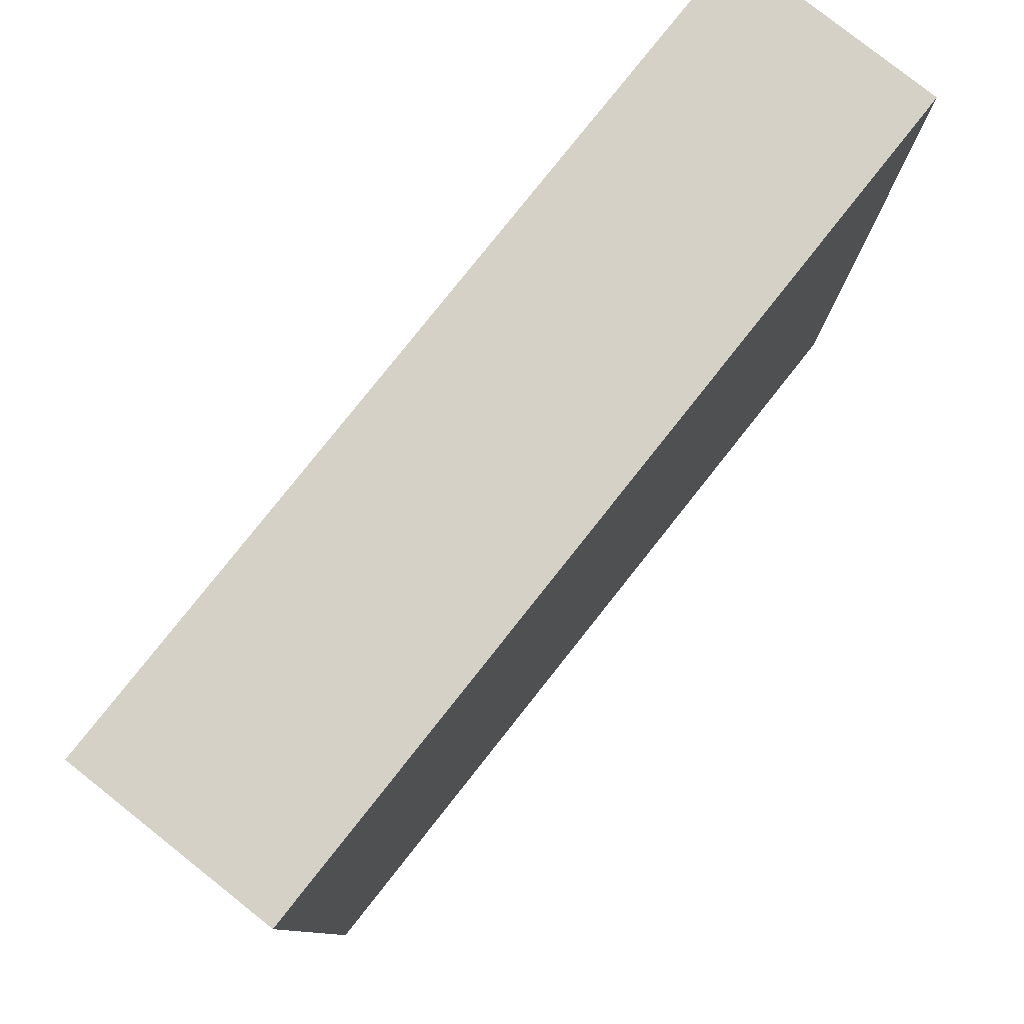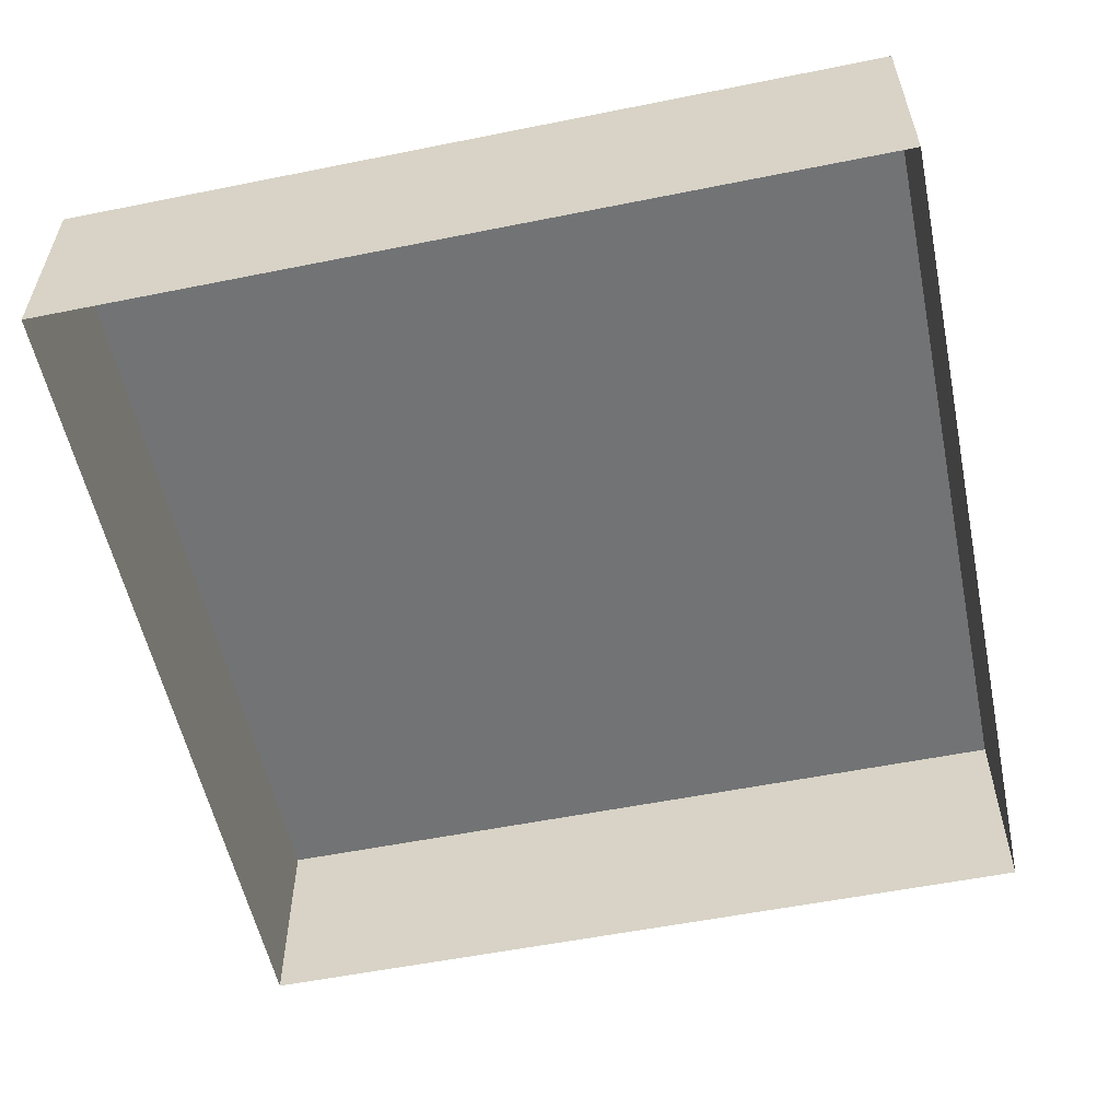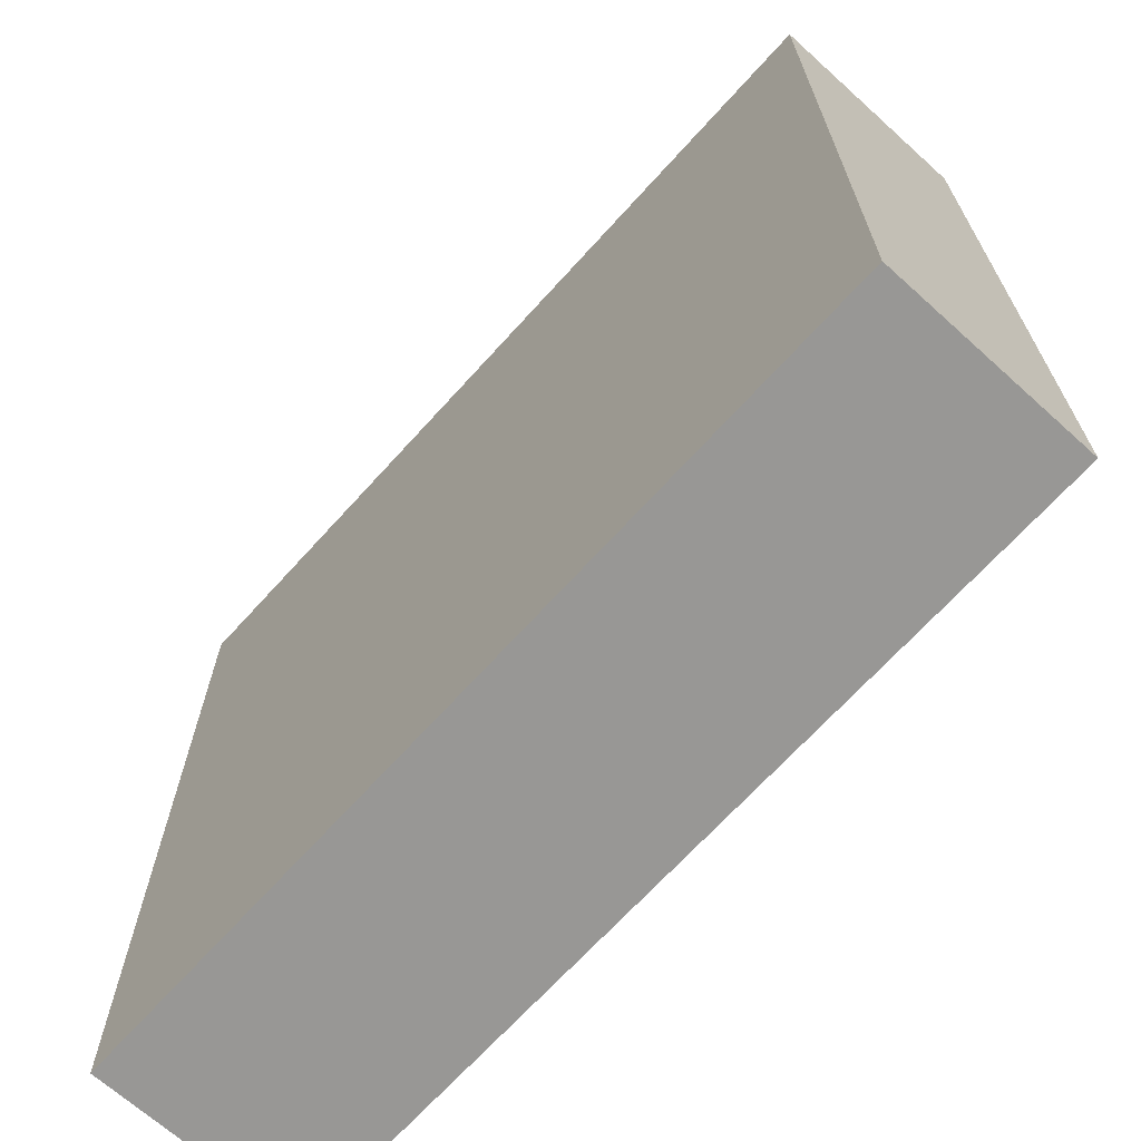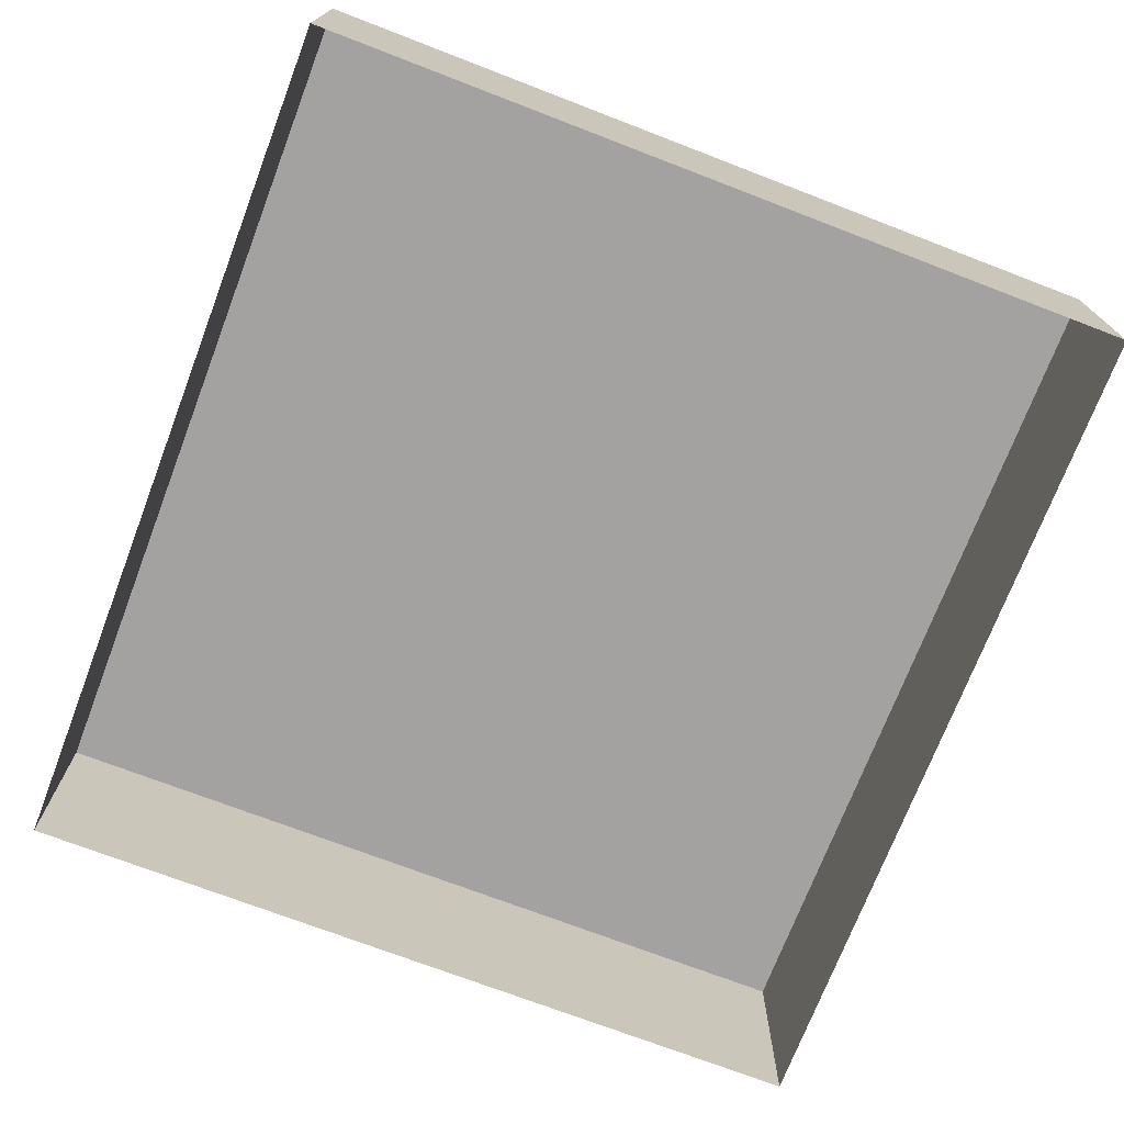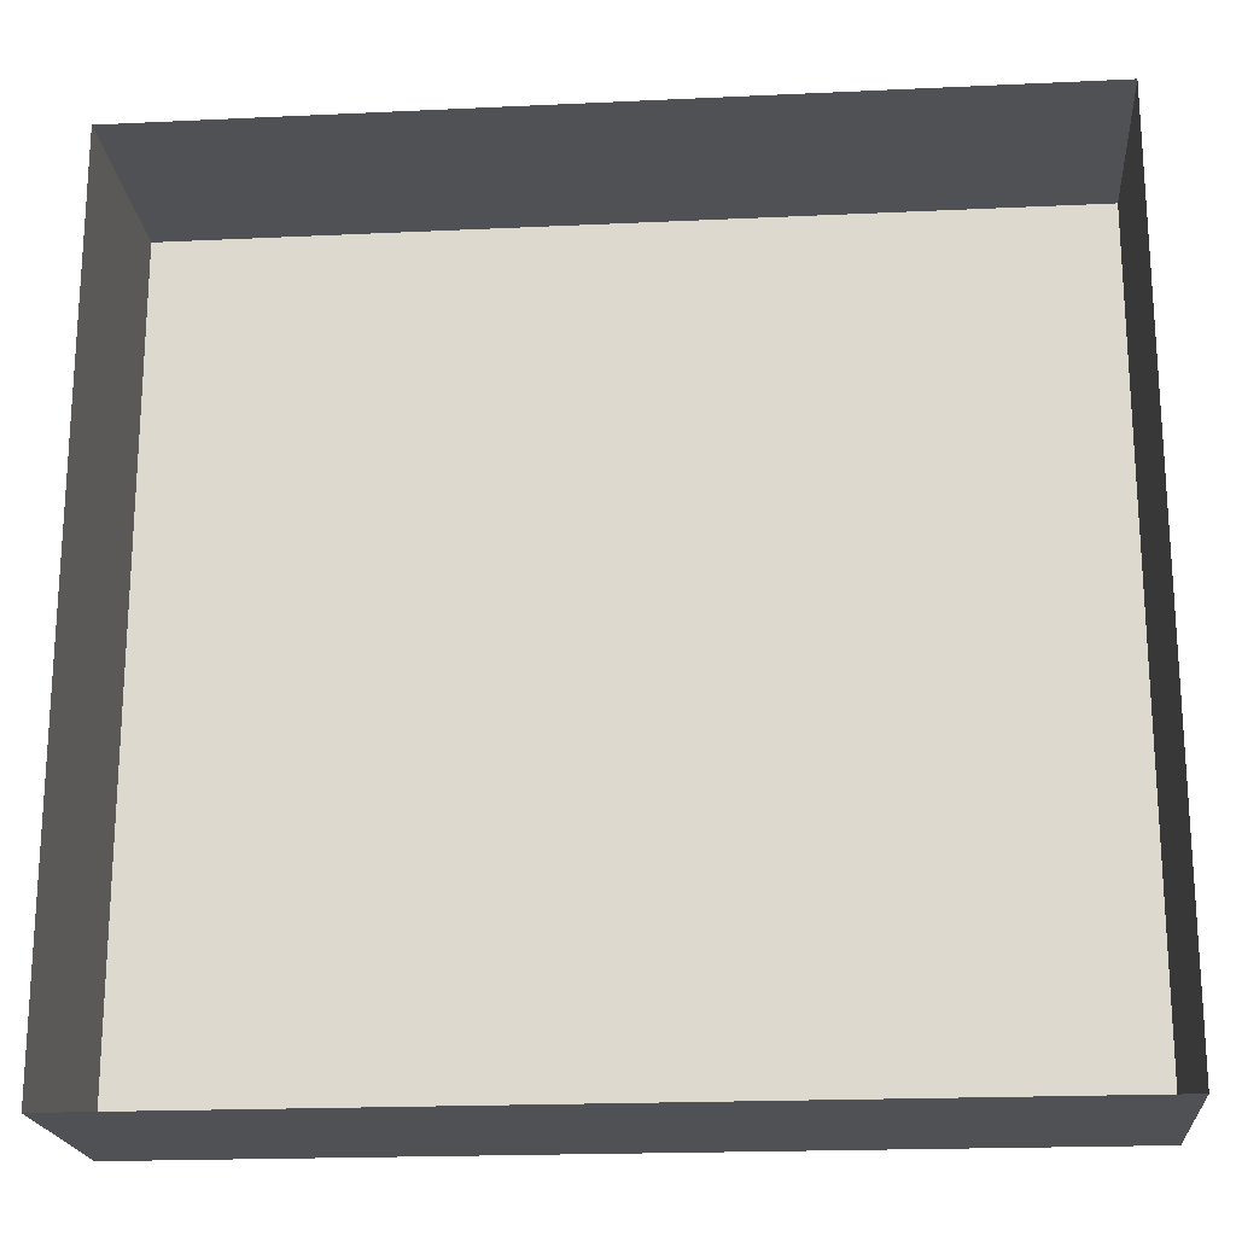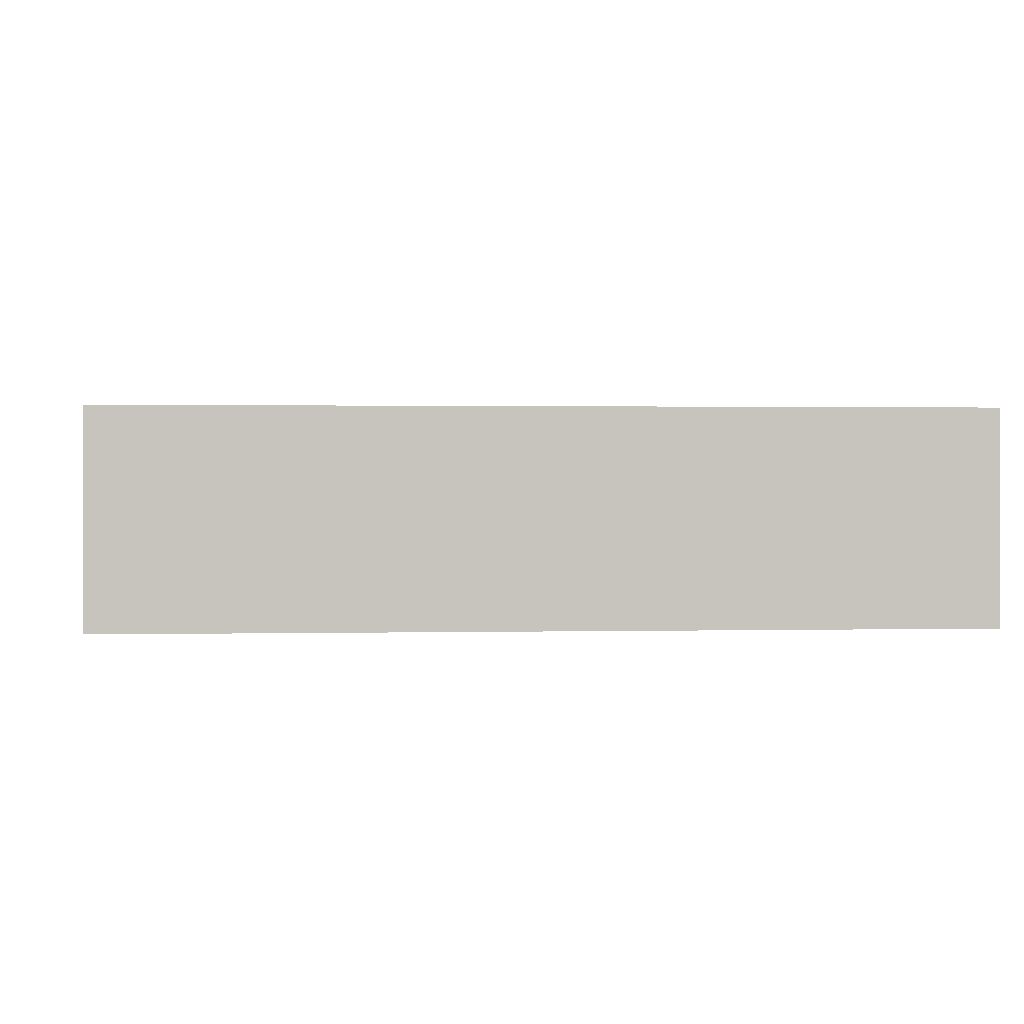
<metadata>
{"format":"obj","ext":"obj","renderer":"f3d","projection":"perspective","resolution":1024,"background":"white","views":[{"elev":79.7,"azim":128.4,"up":"+Z"},{"elev":-55.9,"azim":-78.1,"up":"+Y"},{"elev":-68.2,"azim":-132.1,"up":"+Z"},{"elev":-72.7,"azim":69.0,"up":"+Y"},{"elev":-20.2,"azim":4.9,"up":"+Z"},{"elev":0.9,"azim":-5.0,"up":"+Y"}]}
</metadata>
<code>
o mesh108/mesh108-geometry#mesh108-geometry
v 0.9392 0.02576 0.006419
v 0.859 0.02576 -0.07043
v 0.859 0.02576 0.006419
v 0.9392 0.02576 -0.07043
v 0.859 0.006141 0.006419
v 0.9392 0.006141 -0.07043
v 0.859 0.006141 -0.07043
v 0.9392 0.006141 0.006419
f 1 2 3
f 2 1 4
f 3 2 1
f 4 1 2
f 2 5 3
f 3 5 2
f 5 1 3
f 3 1 5
f 1 6 4
f 4 6 1
f 6 2 4
f 4 2 6
f 5 2 7
f 7 2 5
f 1 5 8
f 8 5 1
f 6 1 8
f 8 1 6
f 2 6 7
f 7 6 2

</code>
